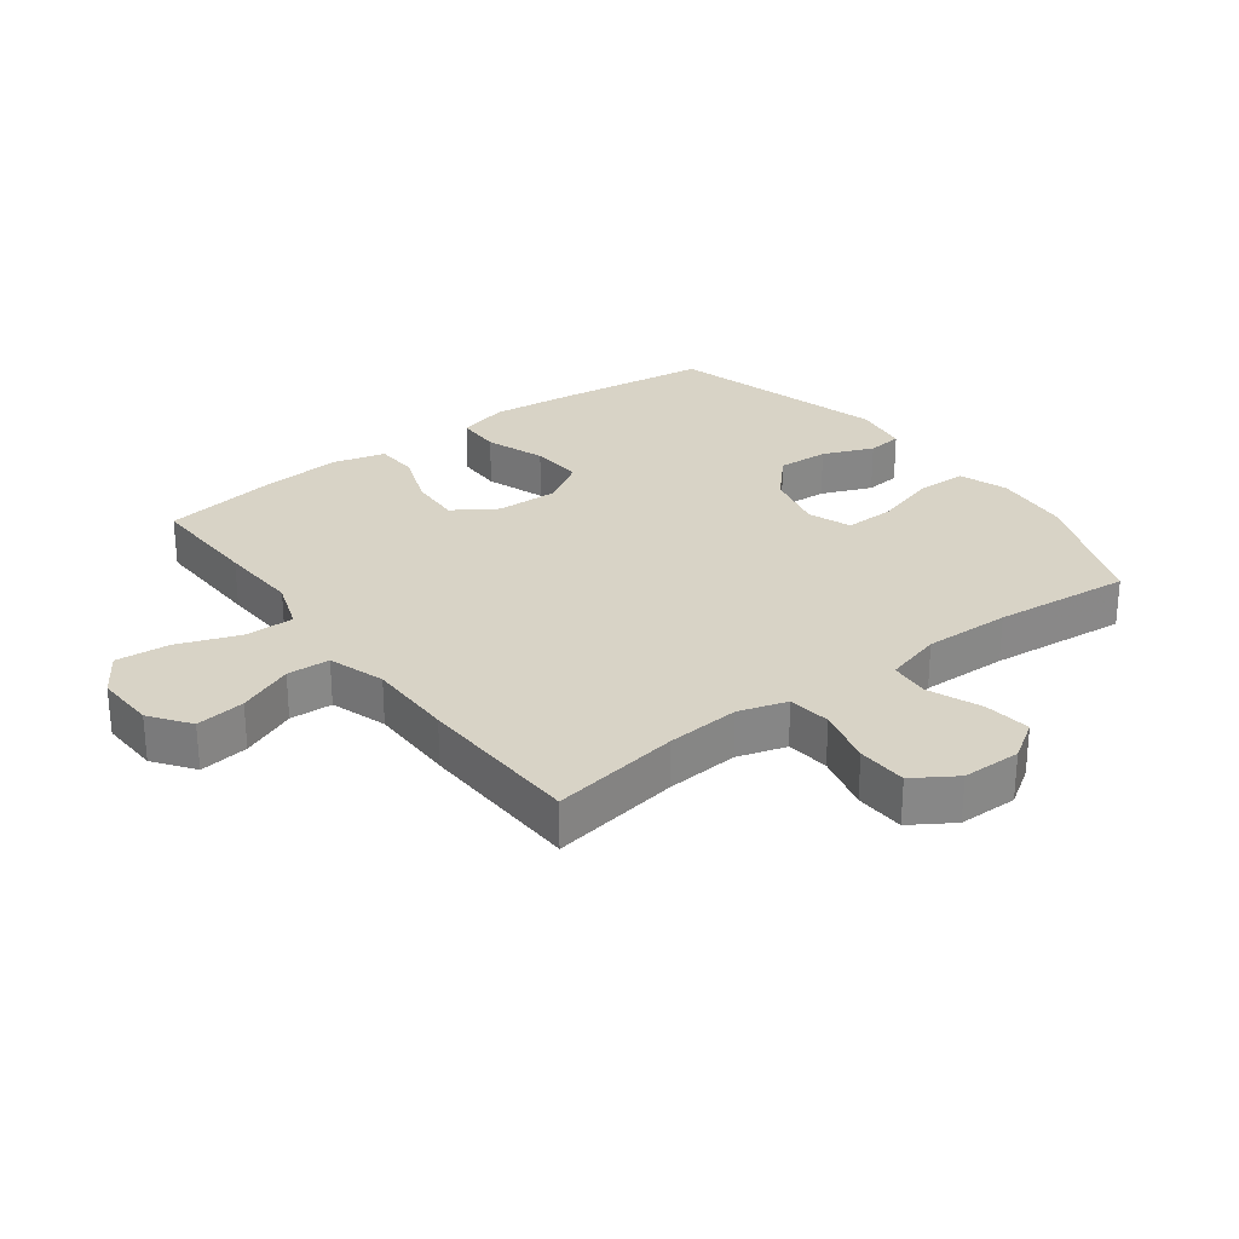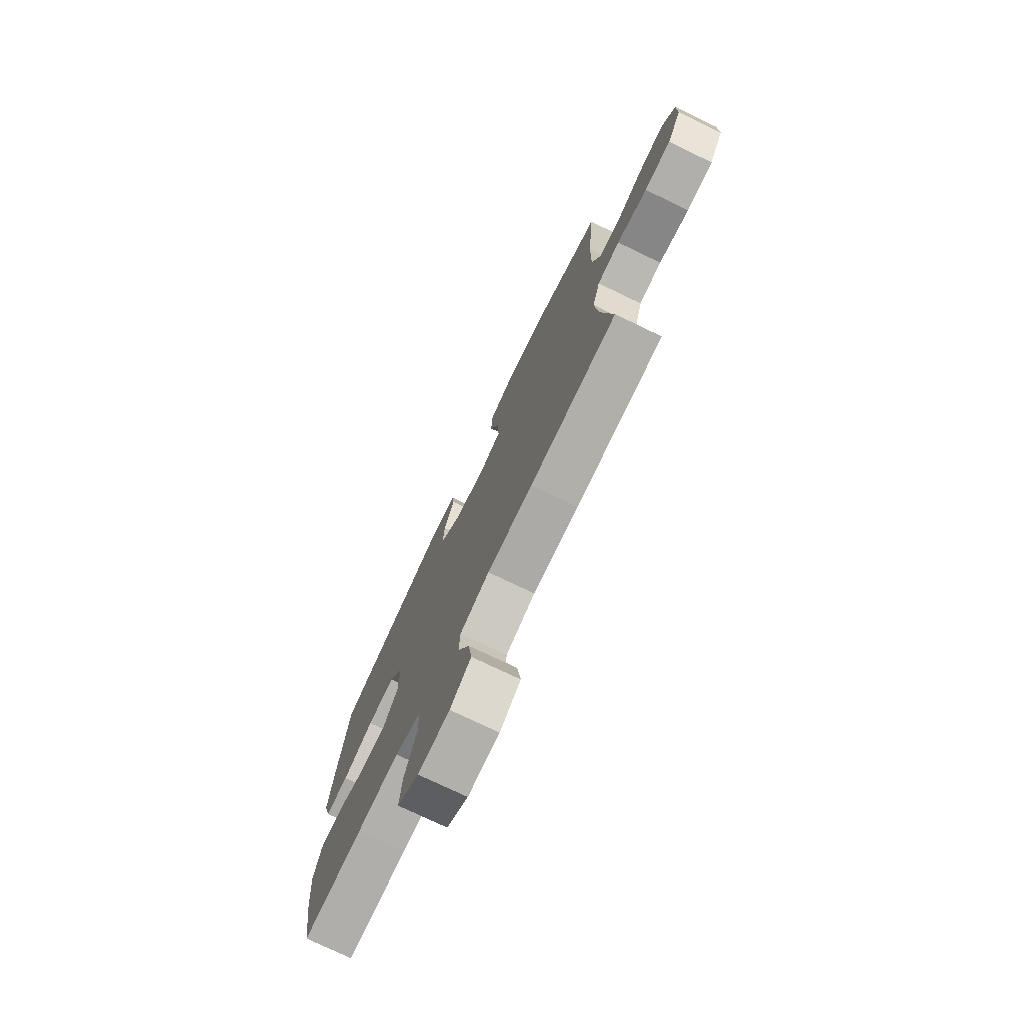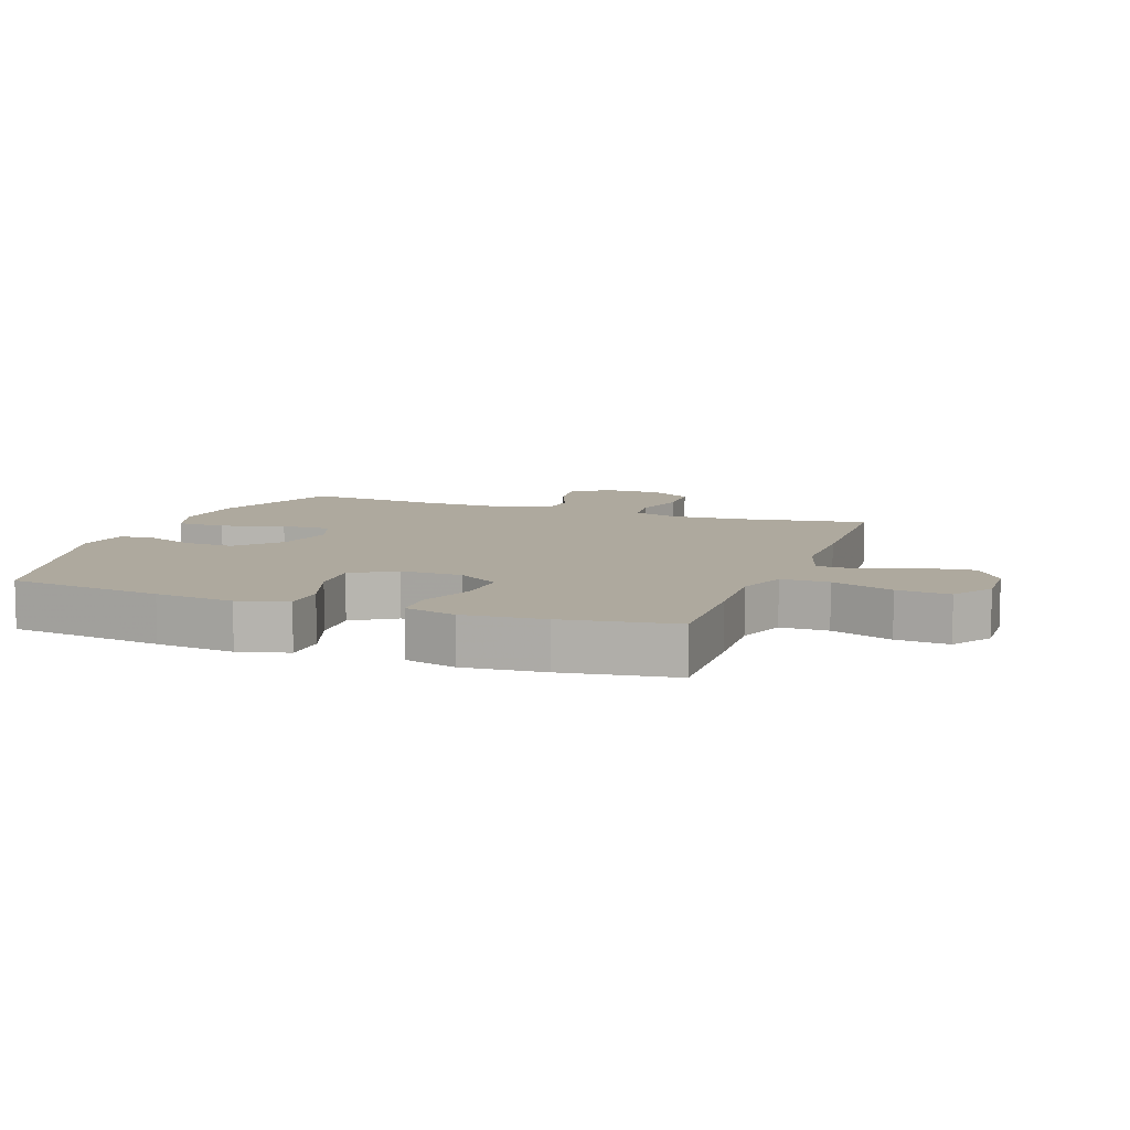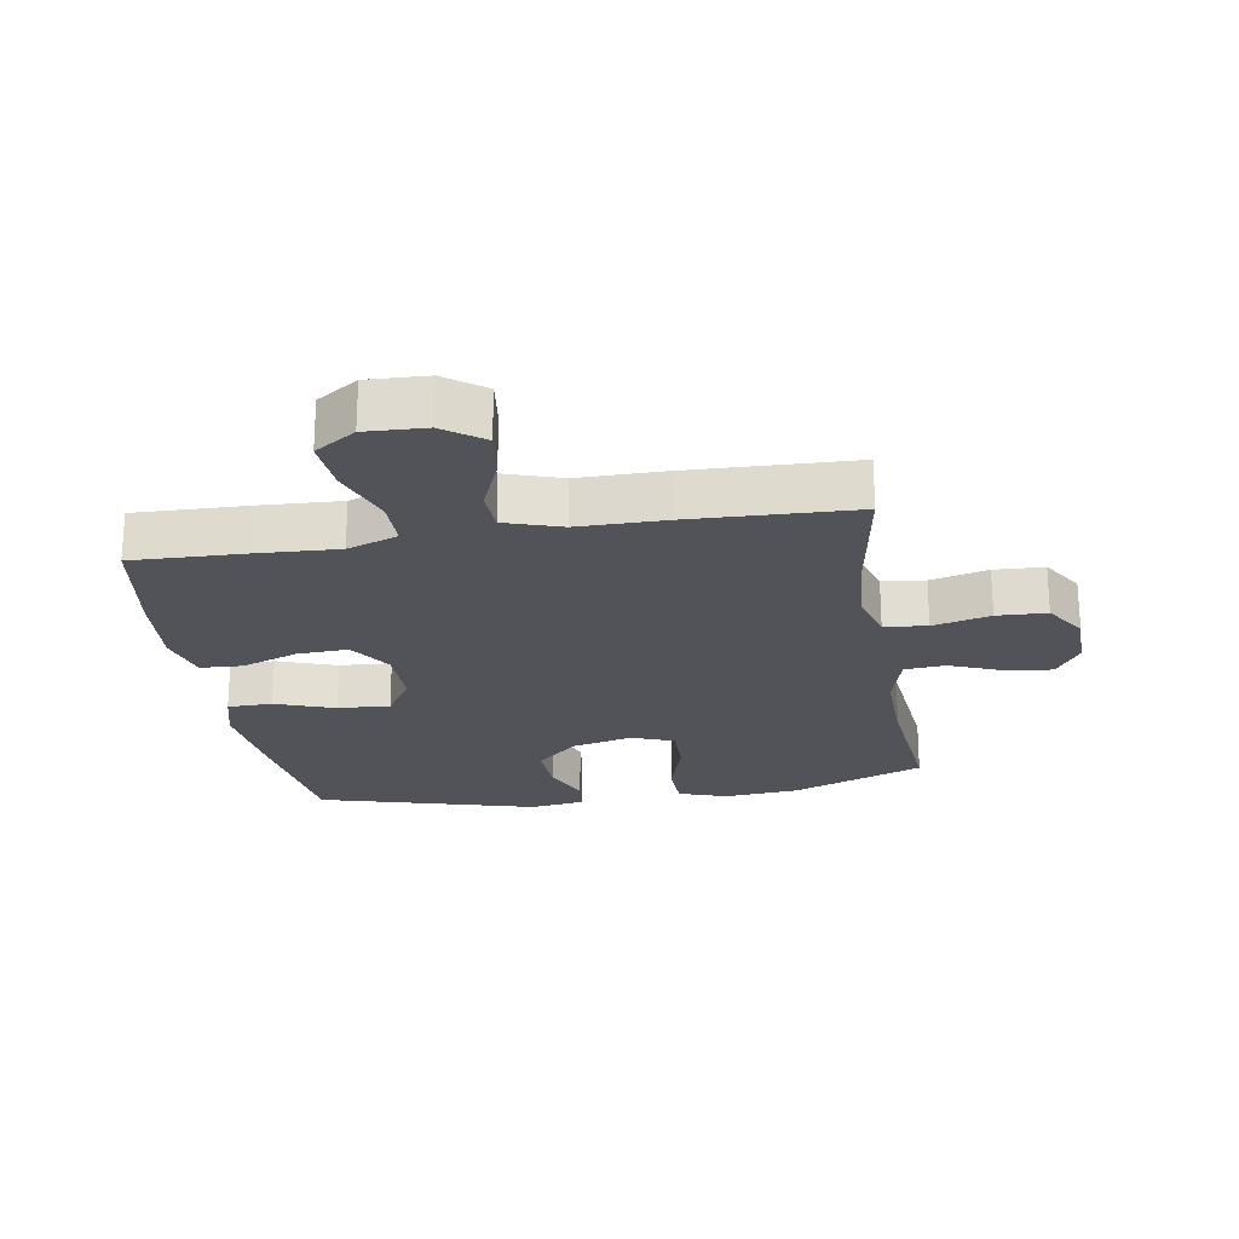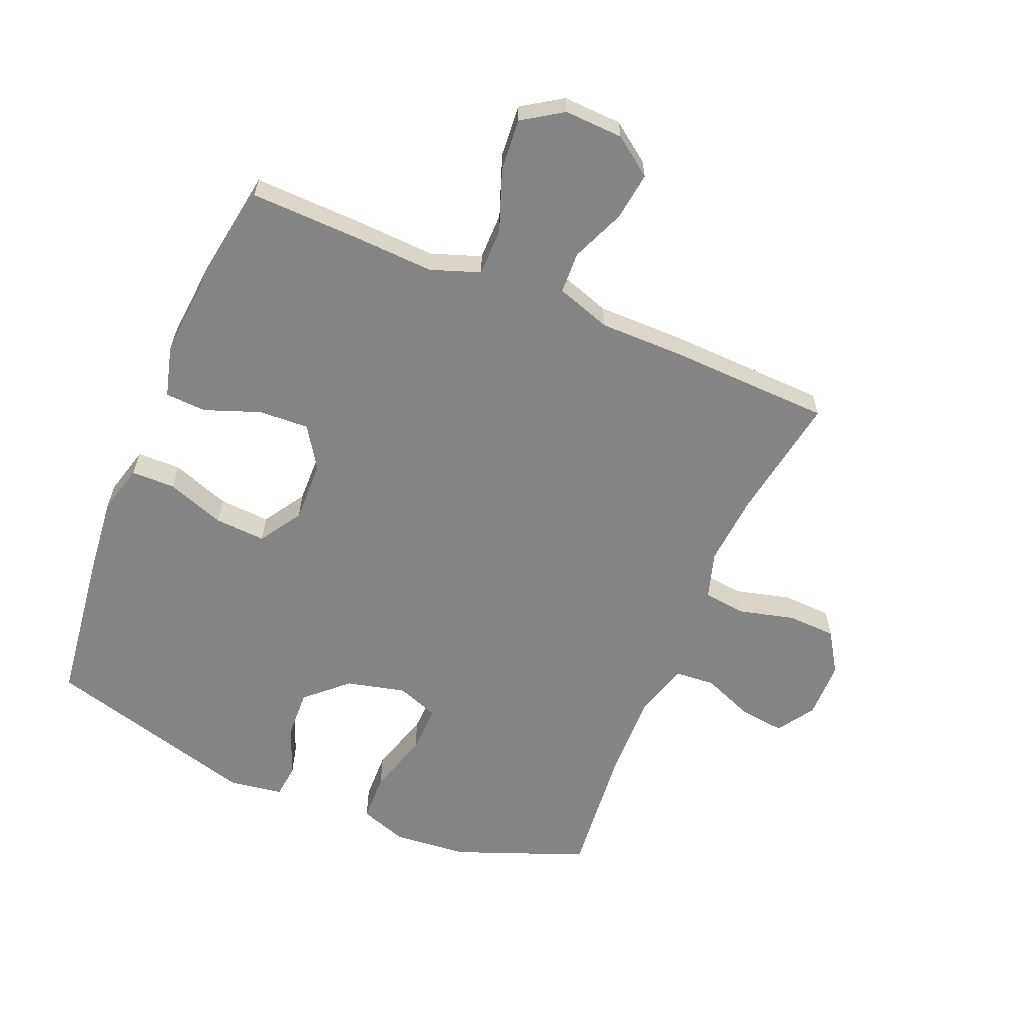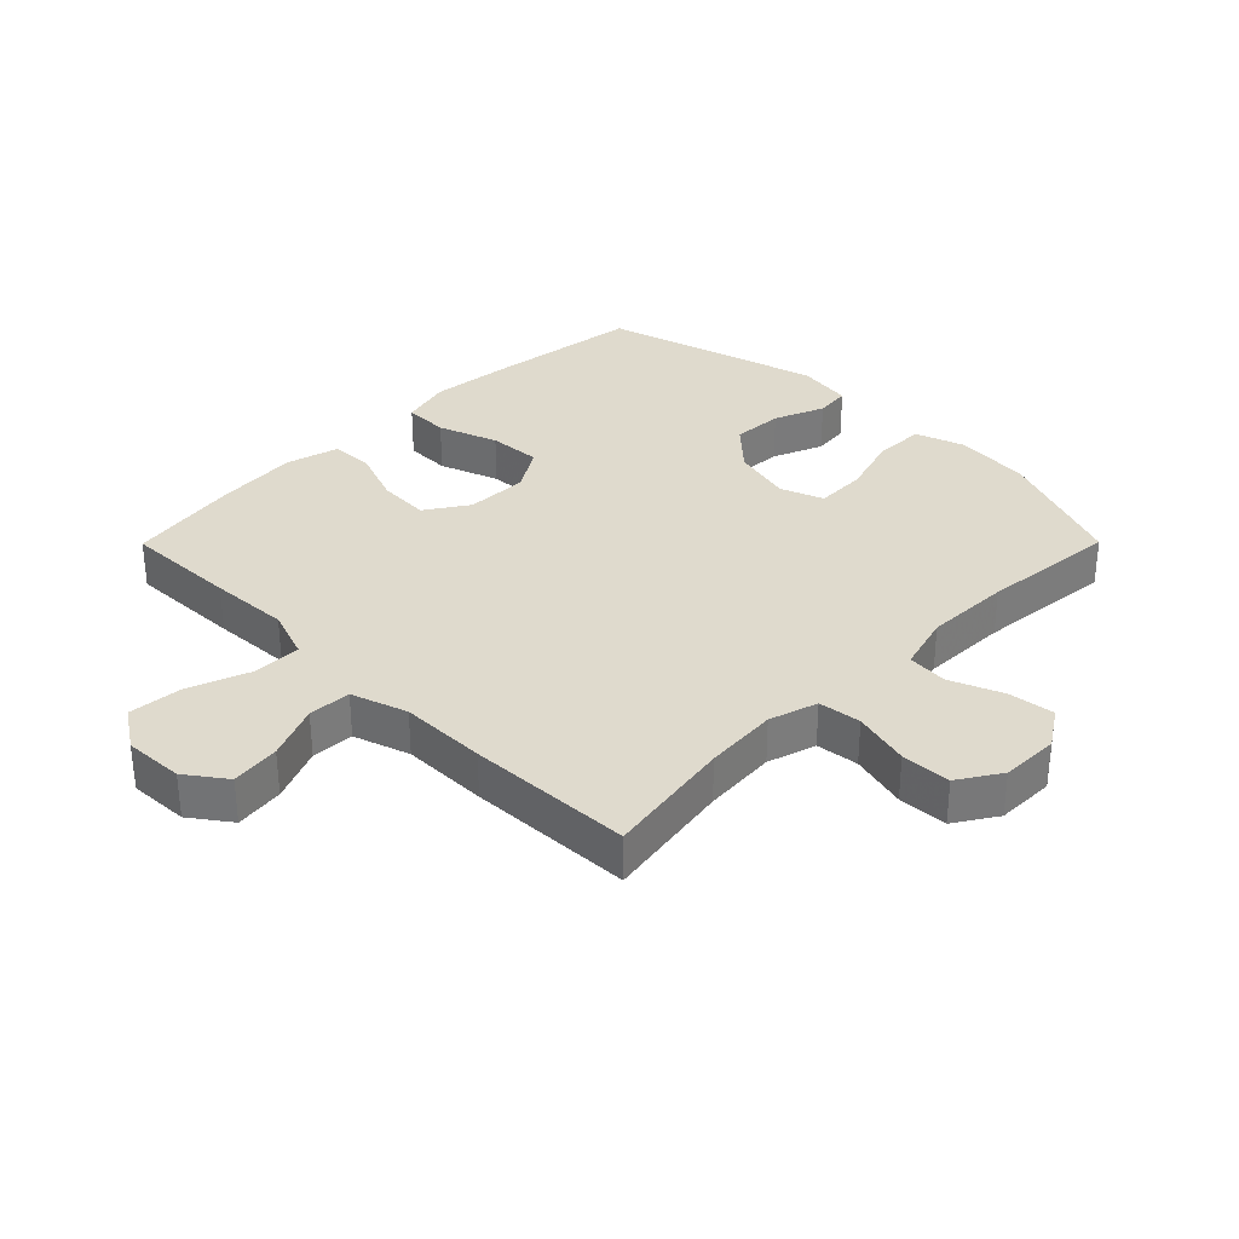
<metadata>
{"format":"obj","ext":"obj","renderer":"f3d","projection":"perspective","resolution":1024,"background":"white","views":[{"elev":28.0,"azim":-126.9,"up":"+Y"},{"elev":-76.1,"azim":-115.6,"up":"+Z"},{"elev":9.0,"azim":110.0,"up":"+Y"},{"elev":-22.7,"azim":-170.7,"up":"+Y"},{"elev":-61.4,"azim":157.3,"up":"+Y"},{"elev":32.9,"azim":-135.2,"up":"+Y"}]}
</metadata>
<code>
v 0.5 0.07 0.5
v 0.532 0.07 0.254
v 0.545 0.07 0.129
v 0.524 0.07 0.05
v 0.454 0.07 0.049
v 0.361 0.07 0.082
v 0.279 0.07 0.087
v 0.236 0.07 0.019
v 0.238 0.07 -0.079
v 0.282 0.07 -0.146
v 0.362 0.07 -0.142
v 0.451 0.07 -0.109
v 0.517 0.07 -0.112
v 0.539 0.07 -0.194
v 0.528 0.07 -0.322
v 0.5 0.07 -0.5
v 0.321 0.07 -0.495
v 0.196 0.07 -0.489
v 0.117 0.07 -0.517
v 0.117 0.07 -0.593
v 0.153 0.07 -0.691
v 0.16 0.07 -0.775
v 0.096 0.07 -0.817
v 0.002 0.07 -0.813
v -0.06 0.07 -0.768
v -0.05 0.07 -0.691
v -0.014 0.07 -0.605
v -0.017 0.07 -0.538
v -0.105 0.07 -0.509
v -0.241 0.07 -0.509
v -0.5 0.07 -0.5
v -0.467 0.07 -0.299
v -0.458 0.07 -0.184
v -0.481 0.07 -0.108
v -0.548 0.07 -0.1
v -0.638 0.07 -0.123
v -0.716 0.07 -0.12
v -0.758 0.07 -0.054
v -0.759 0.07 0.038
v -0.72 0.07 0.098
v -0.647 0.07 0.089
v -0.565 0.07 0.056
v -0.501 0.07 0.061
v -0.476 0.07 0.15
v -0.479 0.07 0.285
v -0.5 0.07 0.5
v -0.292 0.07 0.581
v -0.173 0.07 0.592
v -0.097 0.07 0.566
v -0.095 0.07 0.488
v -0.125 0.07 0.389
v -0.127 0.07 0.31
v -0.06 0.07 0.285
v 0.035 0.07 0.308
v 0.1 0.07 0.368
v 0.096 0.07 0.448
v 0.064 0.07 0.527
v 0.07 0.07 0.582
v 0.157 0.07 0.595
v 0.5 0 0.5
v 0.532 0 0.254
v 0.545 0 0.129
v 0.524 0 0.05
v 0.454 0 0.049
v 0.361 0 0.082
v 0.279 0 0.087
v 0.236 0 0.019
v 0.238 0 -0.079
v 0.282 0 -0.146
v 0.362 0 -0.142
v 0.451 0 -0.109
v 0.517 0 -0.112
v 0.539 0 -0.194
v 0.528 0 -0.322
v 0.5 0 -0.5
v 0.321 0 -0.495
v 0.196 0 -0.489
v 0.117 0 -0.517
v 0.117 0 -0.593
v 0.153 0 -0.691
v 0.16 0 -0.775
v 0.096 0 -0.817
v 0.002 0 -0.813
v -0.06 0 -0.768
v -0.05 0 -0.691
v -0.014 0 -0.605
v -0.017 0 -0.538
v -0.105 0 -0.509
v -0.241 0 -0.509
v -0.5 0 -0.5
v -0.467 0 -0.299
v -0.458 0 -0.184
v -0.481 0 -0.108
v -0.548 0 -0.1
v -0.638 0 -0.123
v -0.716 0 -0.12
v -0.758 0 -0.054
v -0.759 0 0.038
v -0.72 0 0.098
v -0.647 0 0.089
v -0.565 0 0.056
v -0.501 0 0.061
v -0.476 0 0.15
v -0.479 0 0.285
v -0.5 0 0.5
v -0.292 0 0.581
v -0.173 0 0.592
v -0.097 0 0.566
v -0.095 0 0.488
v -0.125 0 0.389
v -0.127 0 0.31
v -0.06 0 0.285
v 0.035 0 0.308
v 0.1 0 0.368
v 0.096 0 0.448
v 0.064 0 0.527
v 0.07 0 0.582
v 0.157 0 0.595
f 56 57 58 59
f 55 56 59 1
f 54 55 1 2
f 53 54 2 3
f 48 49 50 51
f 48 51 52
f 45 46 47 48
f 44 45 48 52
f 43 44 52 53
f 39 40 41 42
f 39 42 43
f 38 39 43
f 35 36 37 38
f 34 35 38 43
f 33 34 43 53
f 29 30 31 32
f 28 29 32 33
f 24 25 26 27
f 24 27 28
f 23 24 28
f 20 21 22 23
f 19 20 23 28
f 18 19 28 33
f 11 12 13 14
f 10 11 14 15
f 3 4 5 6
f 3 6 7
f 53 3 7
f 33 53 7 8
f 18 33 8 9
f 17 18 9 10
f 10 15 16 17
f 118 117 116 115
f 60 118 115 114
f 61 60 114 113
f 62 61 113 112
f 110 109 108 107
f 111 110 107
f 107 106 105 104
f 111 107 104 103
f 112 111 103 102
f 101 100 99 98
f 102 101 98
f 102 98 97
f 97 96 95 94
f 102 97 94 93
f 112 102 93 92
f 91 90 89 88
f 92 91 88 87
f 86 85 84 83
f 87 86 83
f 87 83 82
f 82 81 80 79
f 87 82 79 78
f 92 87 78 77
f 73 72 71 70
f 74 73 70 69
f 65 64 63 62
f 66 65 62
f 66 62 112
f 67 66 112 92
f 68 67 92 77
f 69 68 77 76
f 76 75 74 69
f 1 60 61 2
f 2 61 62 3
f 3 62 63 4
f 4 63 64 5
f 5 64 65 6
f 6 65 66 7
f 7 66 67 8
f 8 67 68 9
f 9 68 69 10
f 10 69 70 11
f 11 70 71 12
f 12 71 72 13
f 13 72 73 14
f 14 73 74 15
f 15 74 75 16
f 16 75 76 17
f 17 76 77 18
f 18 77 78 19
f 19 78 79 20
f 20 79 80 21
f 21 80 81 22
f 22 81 82 23
f 23 82 83 24
f 24 83 84 25
f 25 84 85 26
f 26 85 86 27
f 27 86 87 28
f 28 87 88 29
f 29 88 89 30
f 30 89 90 31
f 31 90 91 32
f 32 91 92 33
f 33 92 93 34
f 34 93 94 35
f 35 94 95 36
f 36 95 96 37
f 37 96 97 38
f 38 97 98 39
f 39 98 99 40
f 40 99 100 41
f 41 100 101 42
f 42 101 102 43
f 43 102 103 44
f 44 103 104 45
f 45 104 105 46
f 46 105 106 47
f 47 106 107 48
f 48 107 108 49
f 49 108 109 50
f 50 109 110 51
f 51 110 111 52
f 52 111 112 53
f 53 112 113 54
f 54 113 114 55
f 55 114 115 56
f 56 115 116 57
f 57 116 117 58
f 58 117 118 59
f 59 118 60 1

</code>
